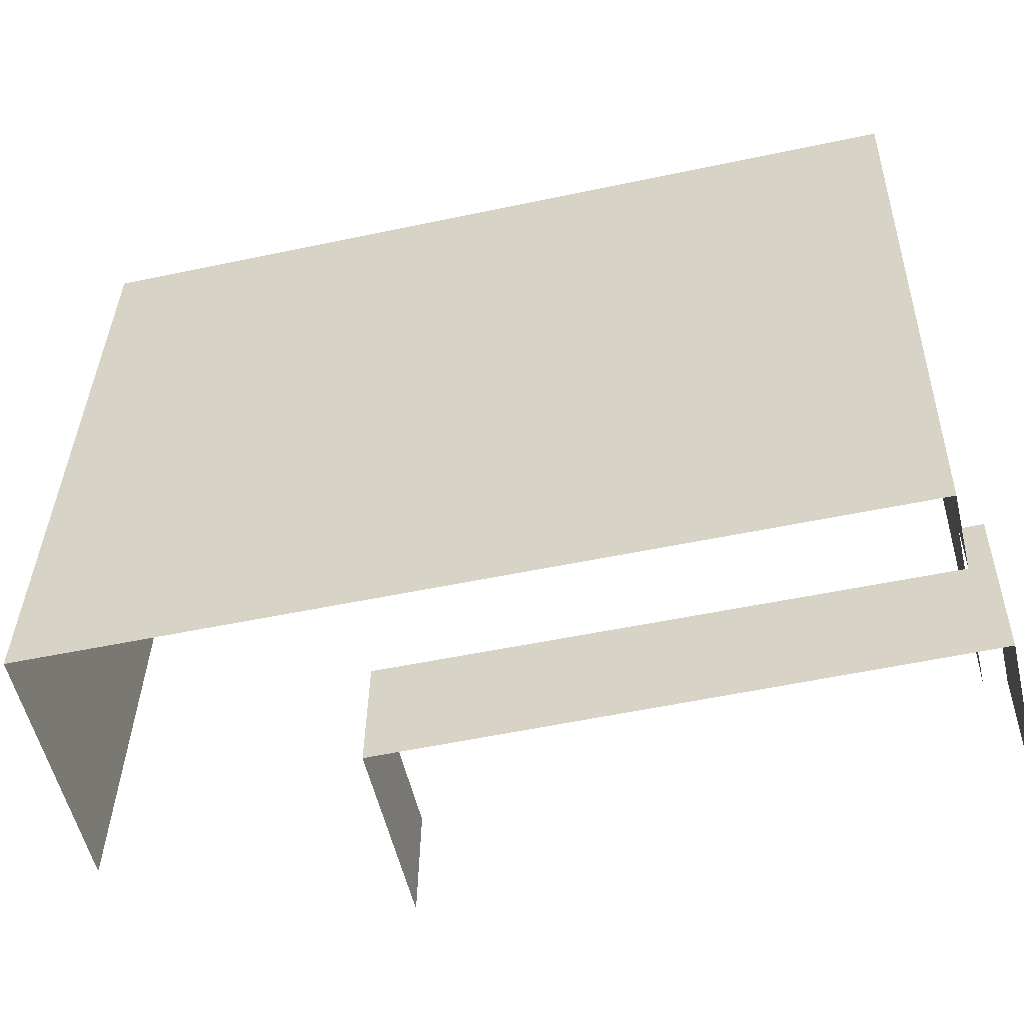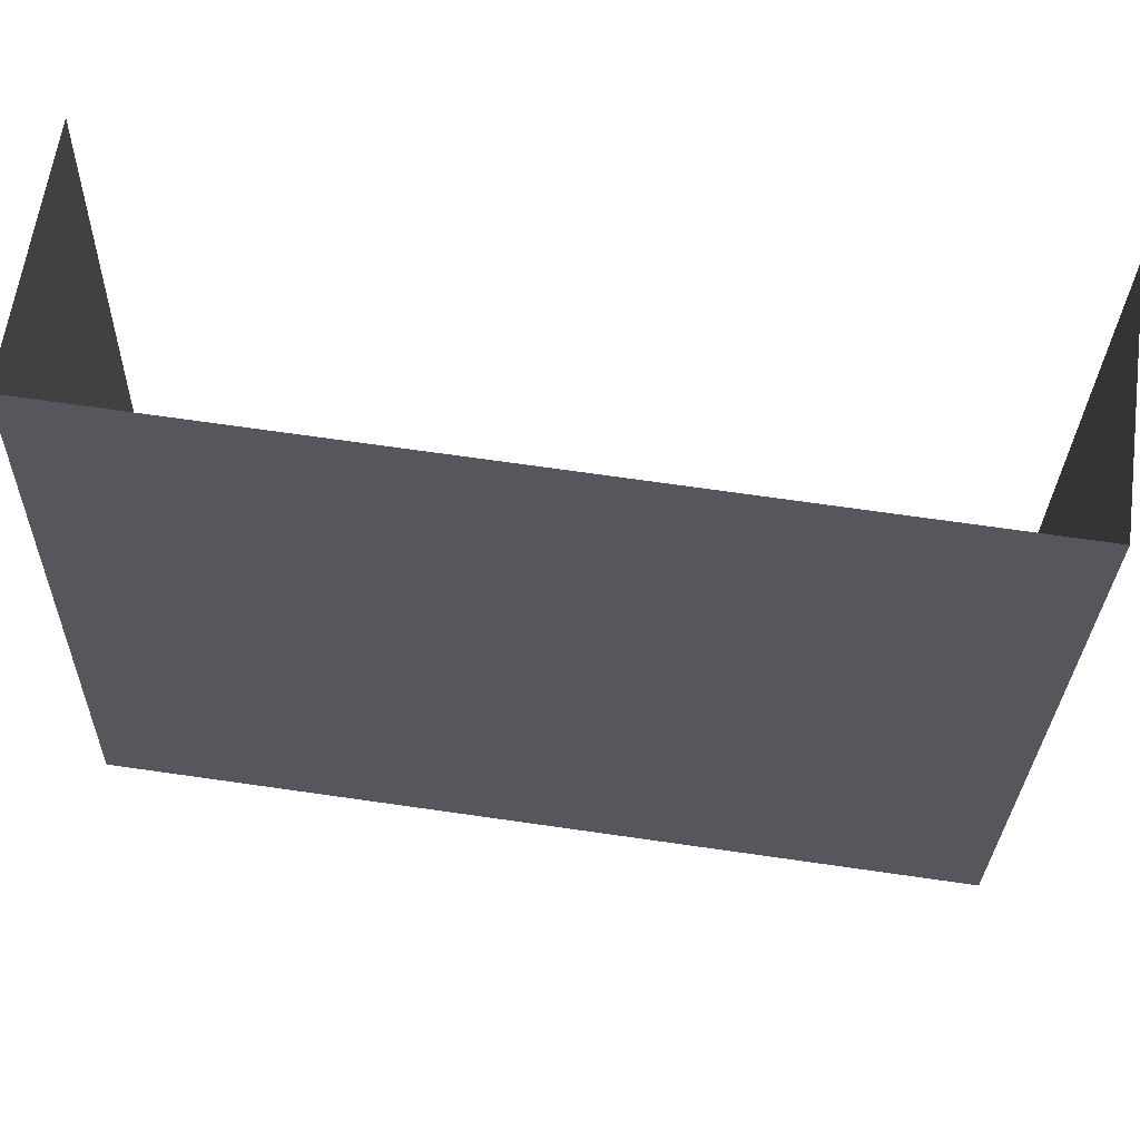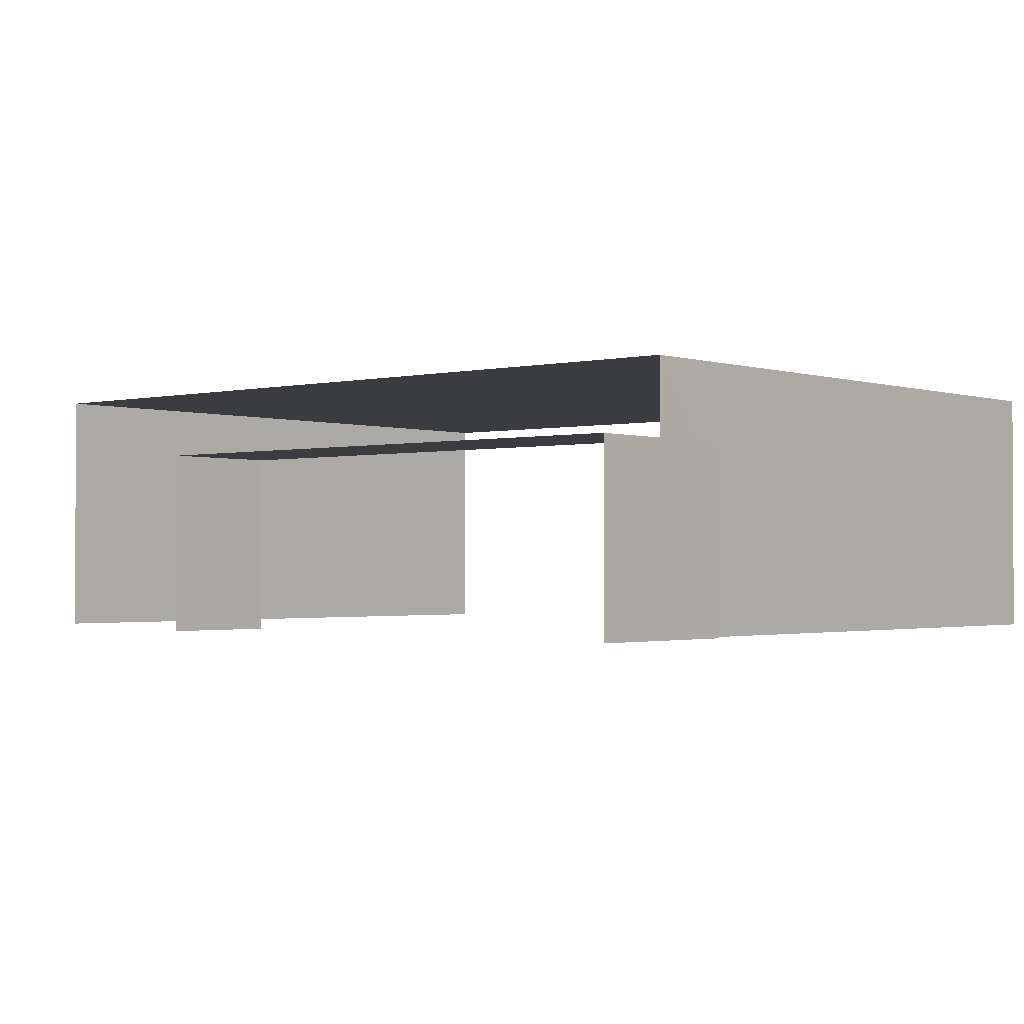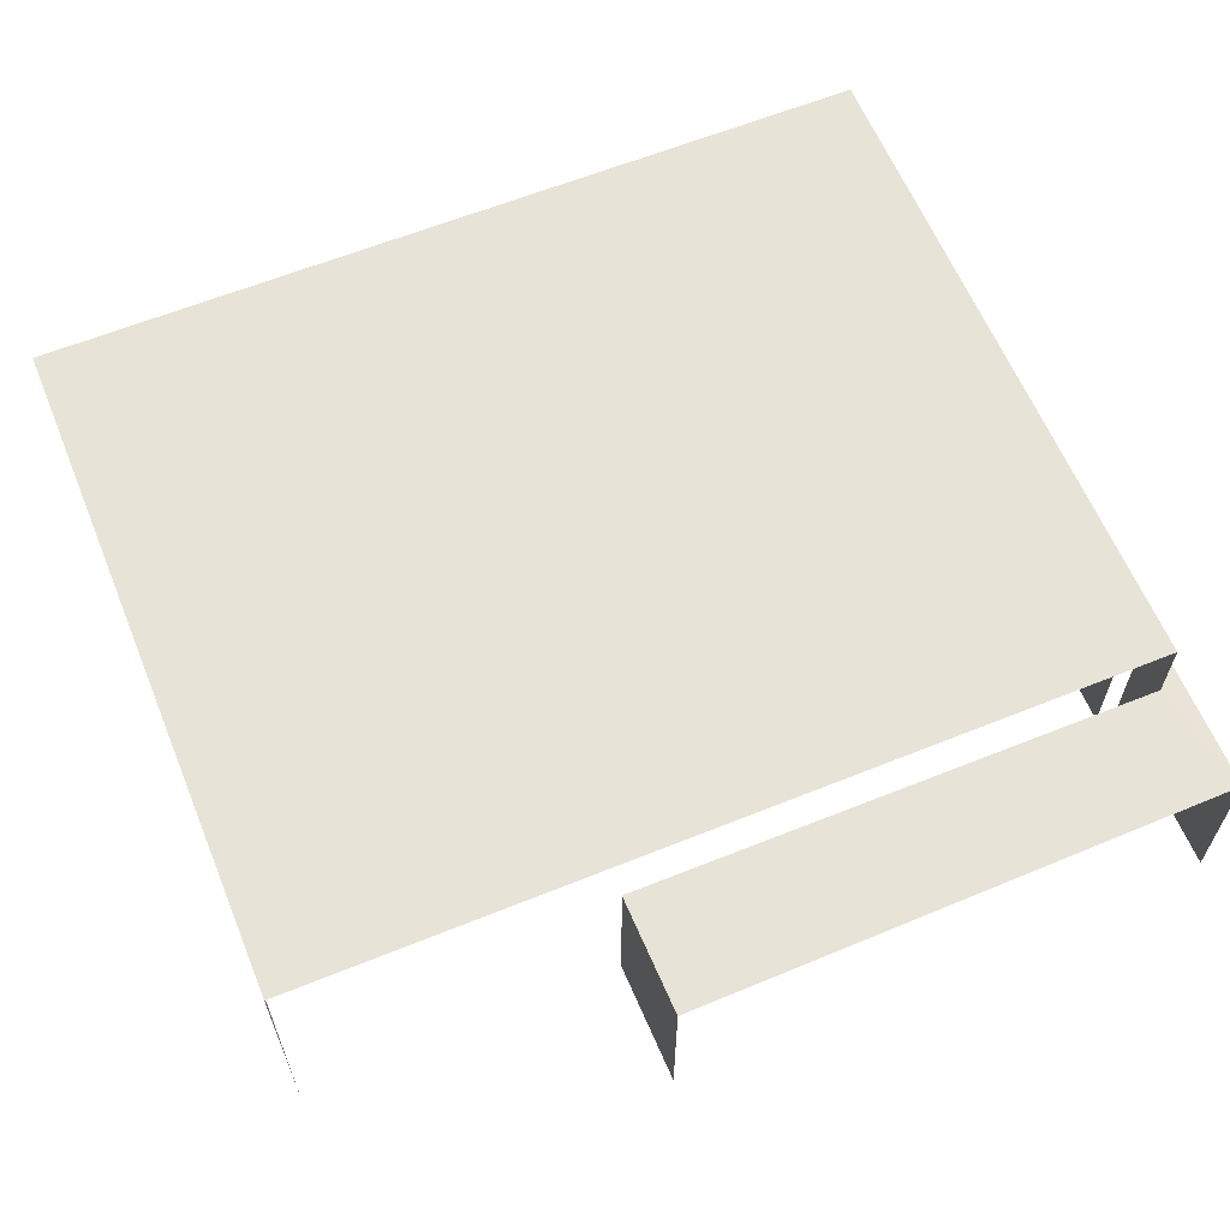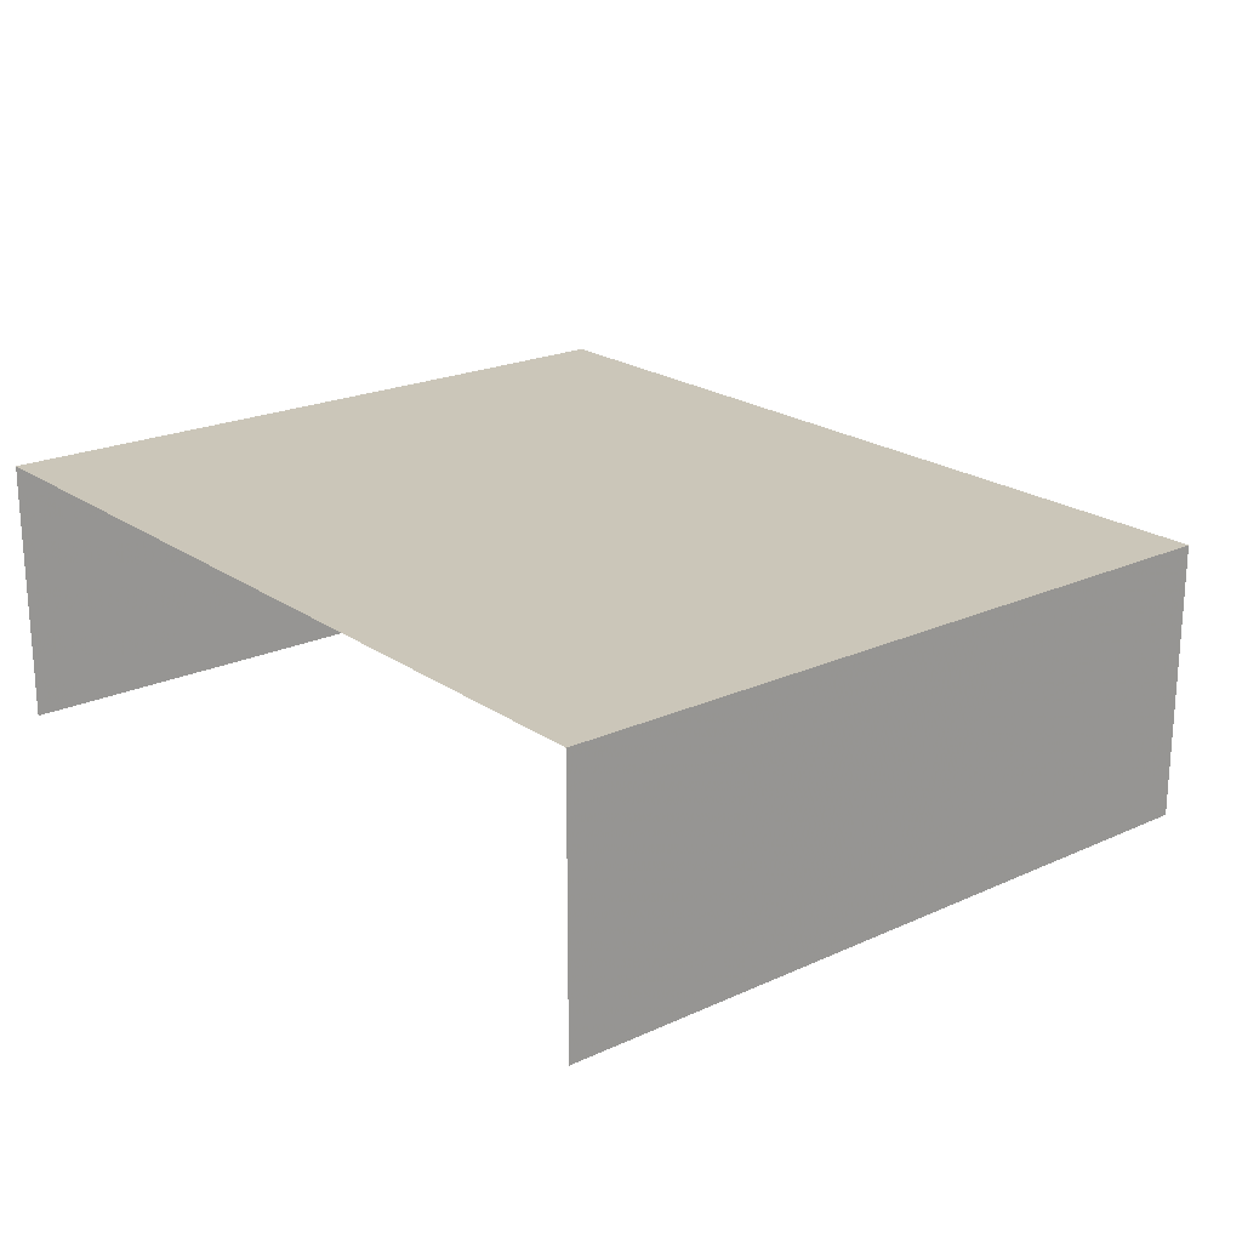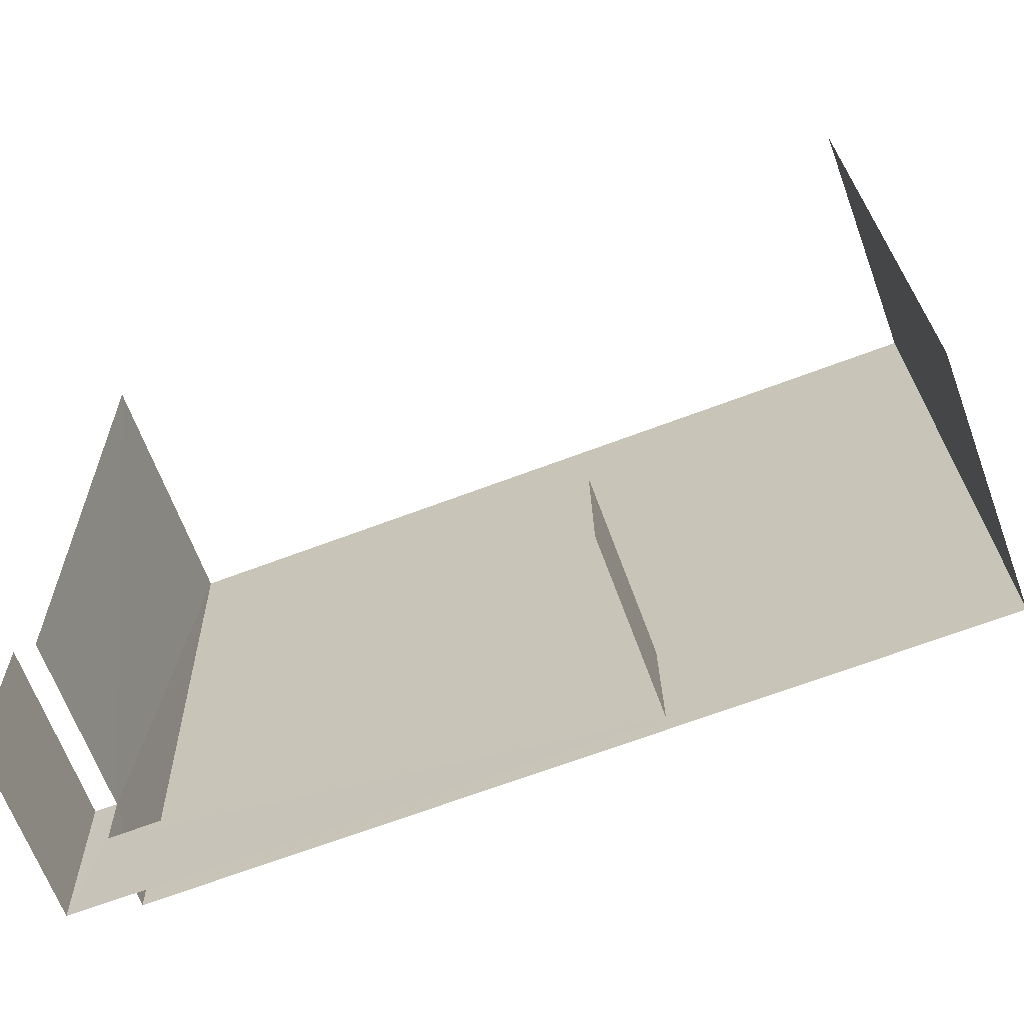
<metadata>
{"format":"obj","ext":"obj","renderer":"f3d","projection":"perspective","resolution":1024,"background":"white","views":[{"elev":-55.3,"azim":13.4,"up":"+Y"},{"elev":61.9,"azim":7.9,"up":"+Y"},{"elev":-1.6,"azim":39.1,"up":"+Z"},{"elev":62.1,"azim":-23.8,"up":"+Z"},{"elev":21.0,"azim":-130.6,"up":"+Z"},{"elev":-65.4,"azim":-159.6,"up":"+Y"}]}
</metadata>
<code>
v -2.251e+05 -1.265e+05 18.2
v -2.251e+05 -1.265e+05 18.2
v -2.251e+05 -1.265e+05 18.2
v -2.251e+05 -1.265e+05 18.2
v -2.251e+05 -1.265e+05 18.2
v -2.251e+05 -1.265e+05 18.2
v -2.251e+05 -1.265e+05 18.2
v -2.251e+05 -1.265e+05 18.2
v -2.251e+05 -1.265e+05 22.21
v -2.251e+05 -1.265e+05 22.21
v -2.251e+05 -1.265e+05 22.21
v -2.251e+05 -1.265e+05 22.21
v -2.251e+05 -1.265e+05 21
v -2.251e+05 -1.265e+05 21
v -2.251e+05 -1.265e+05 21
v -2.251e+05 -1.265e+05 21
v -2.251e+05 -1.265e+05 21
v -2.251e+05 -1.265e+05 21
f 1 2 3
f 4 1 3
f 5 6 7
f 2 5 3
f 3 5 8
f 8 5 7
f 6 13 9
f 9 13 10
f 6 5 13
f 10 13 15
f 16 2 1
f 16 14 2
f 12 8 7
f 12 11 8
f 3 17 4
f 3 18 17
f 9 10 11
f 12 9 11
f 13 14 15
f 14 16 15
f 15 17 18
f 15 16 17
f 5 2 14
f 13 5 14
f 3 8 18
f 8 11 18
f 18 10 15
f 18 11 10
f 17 1 4
f 17 16 1
f 12 7 6
f 9 12 6

</code>
